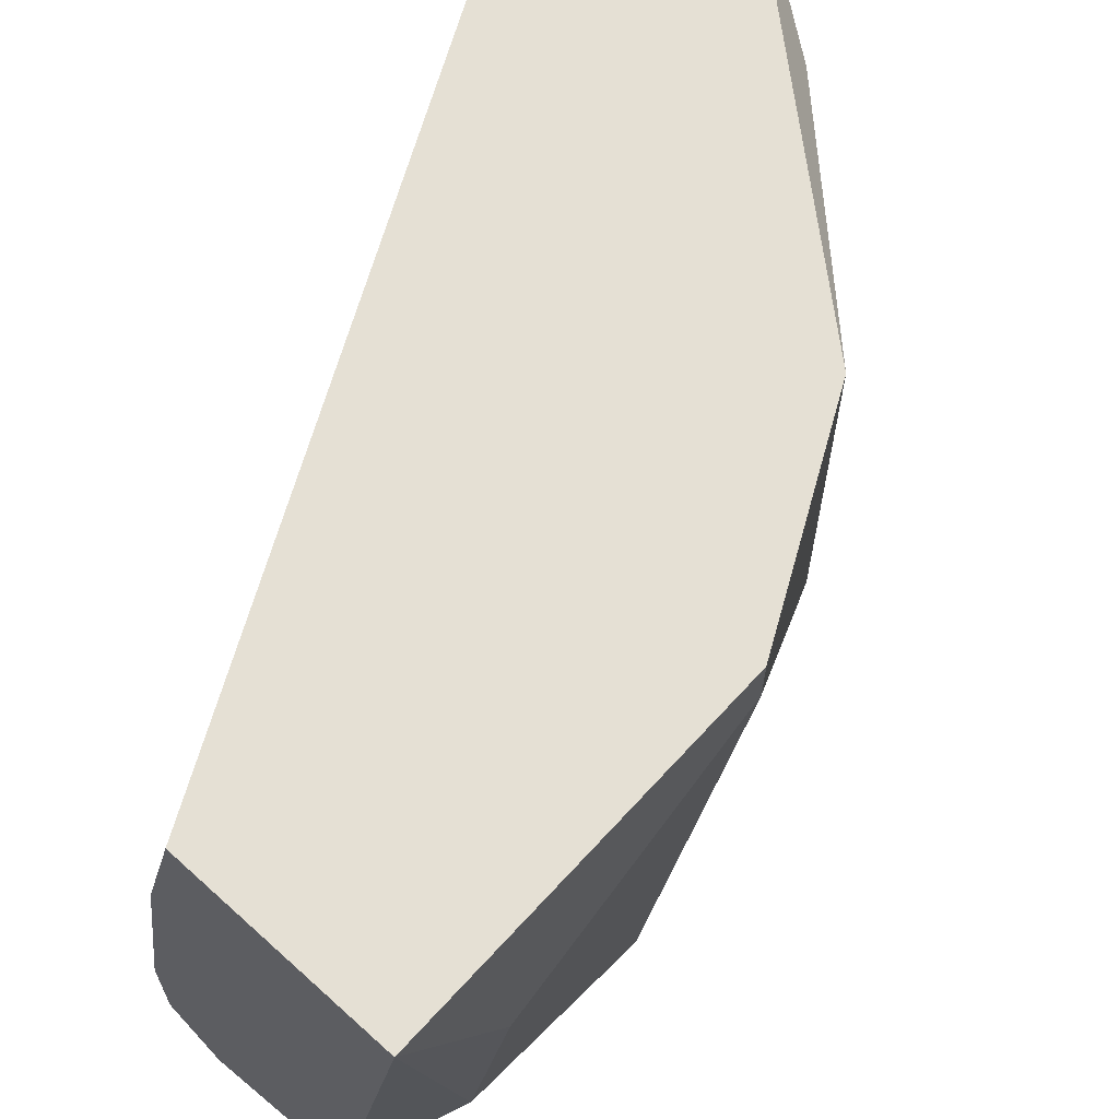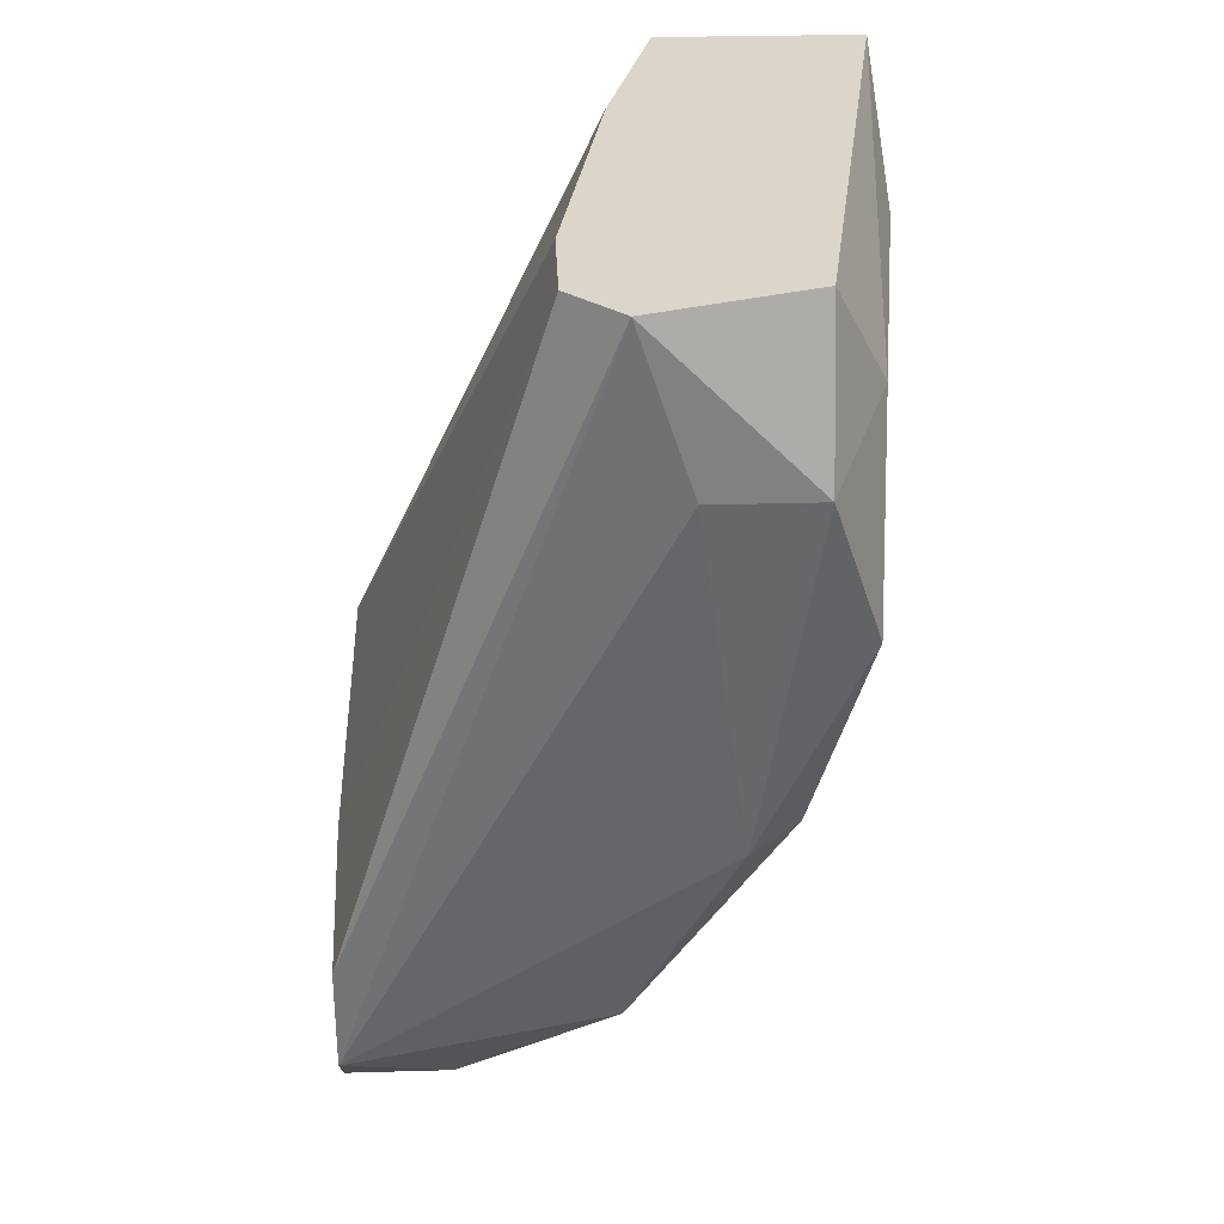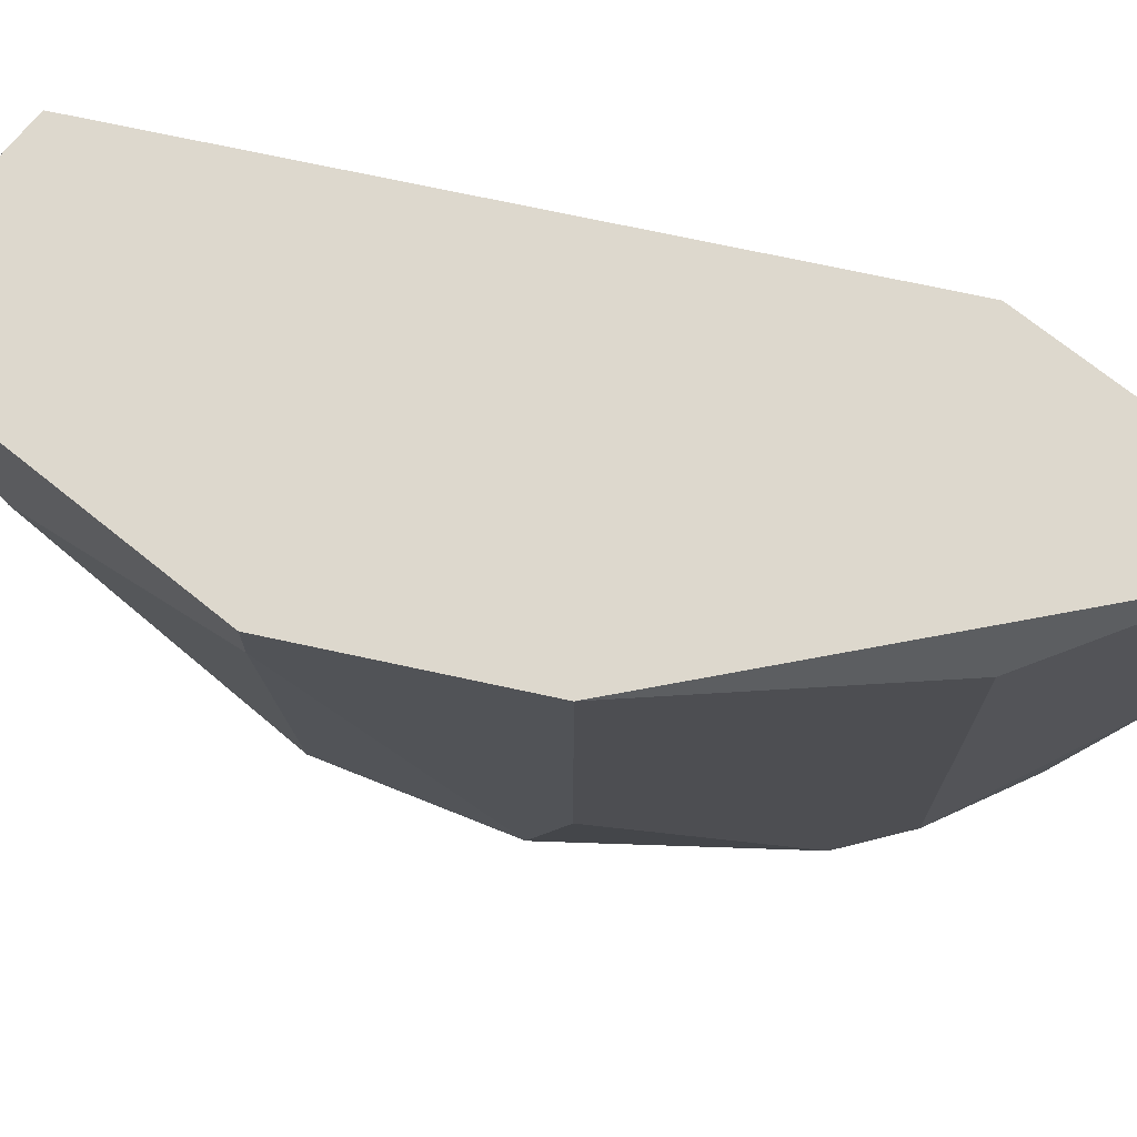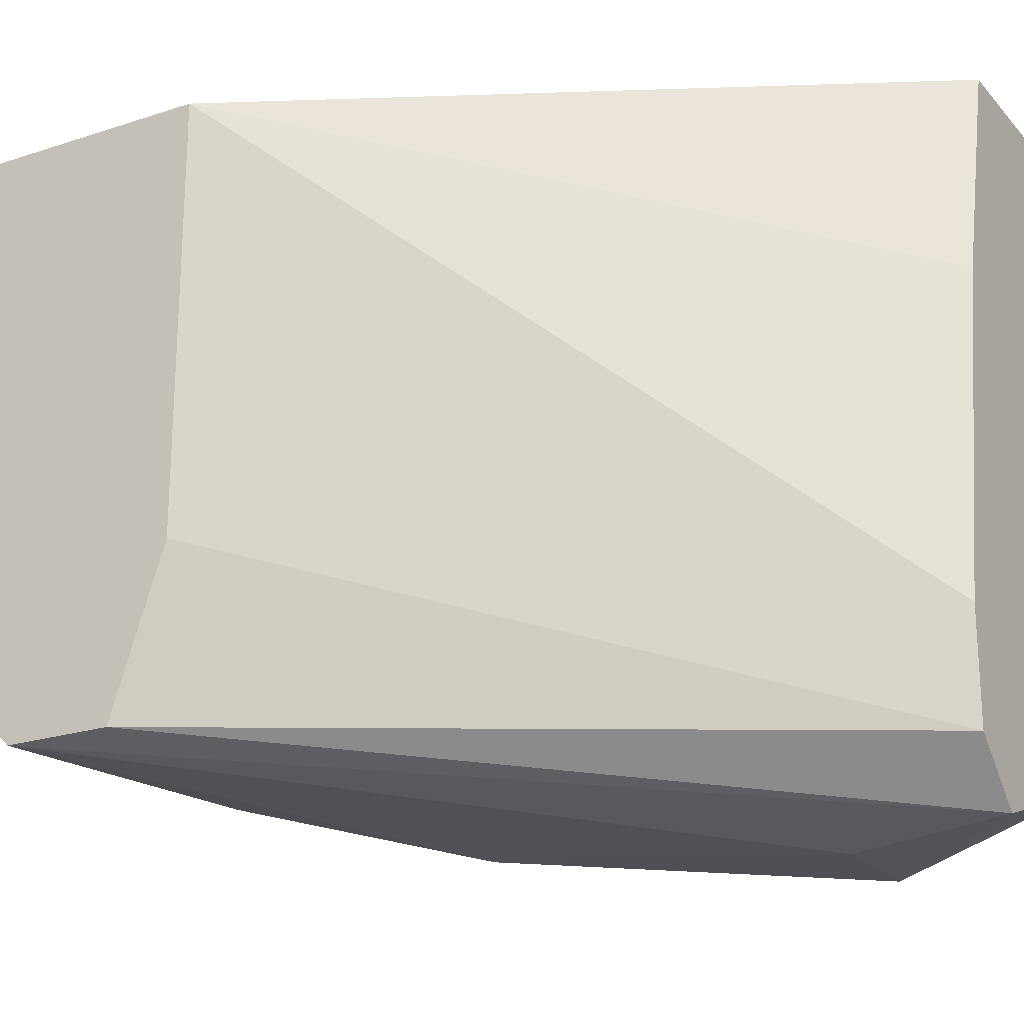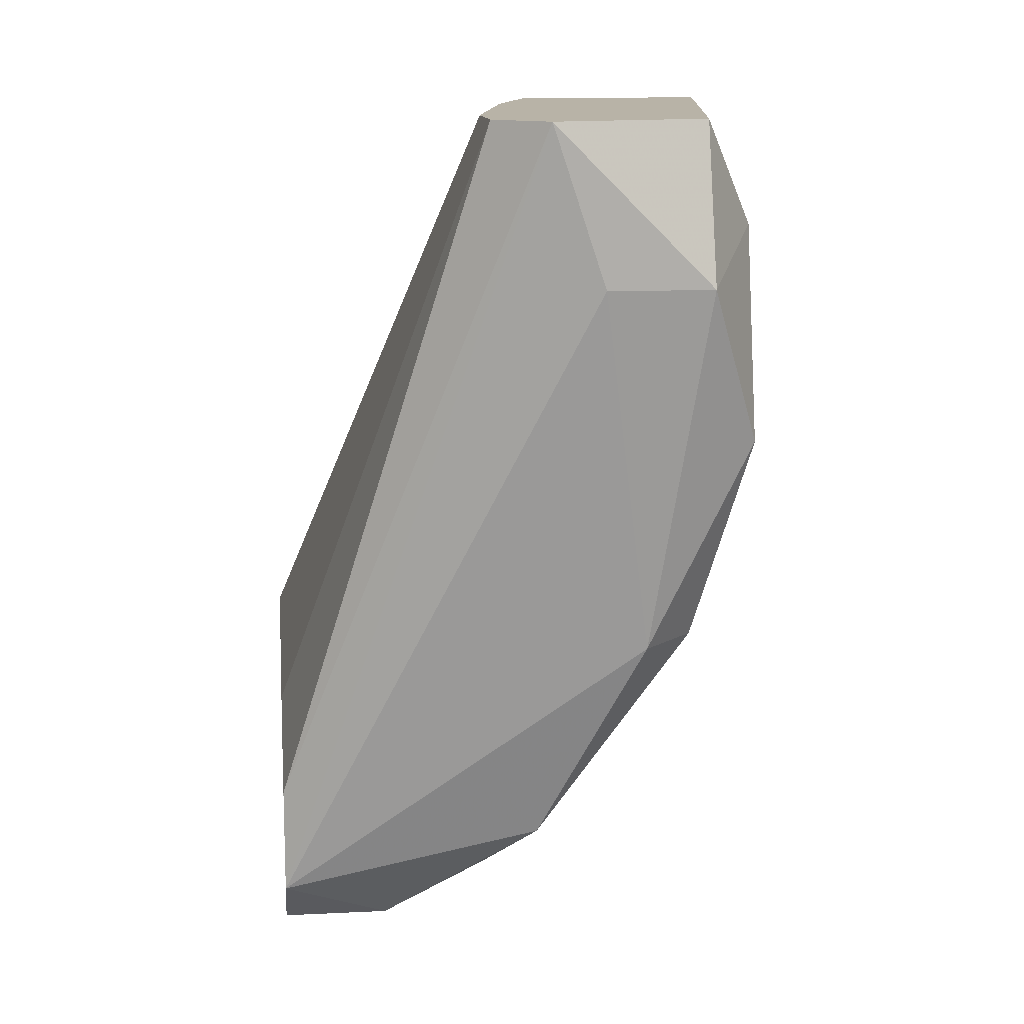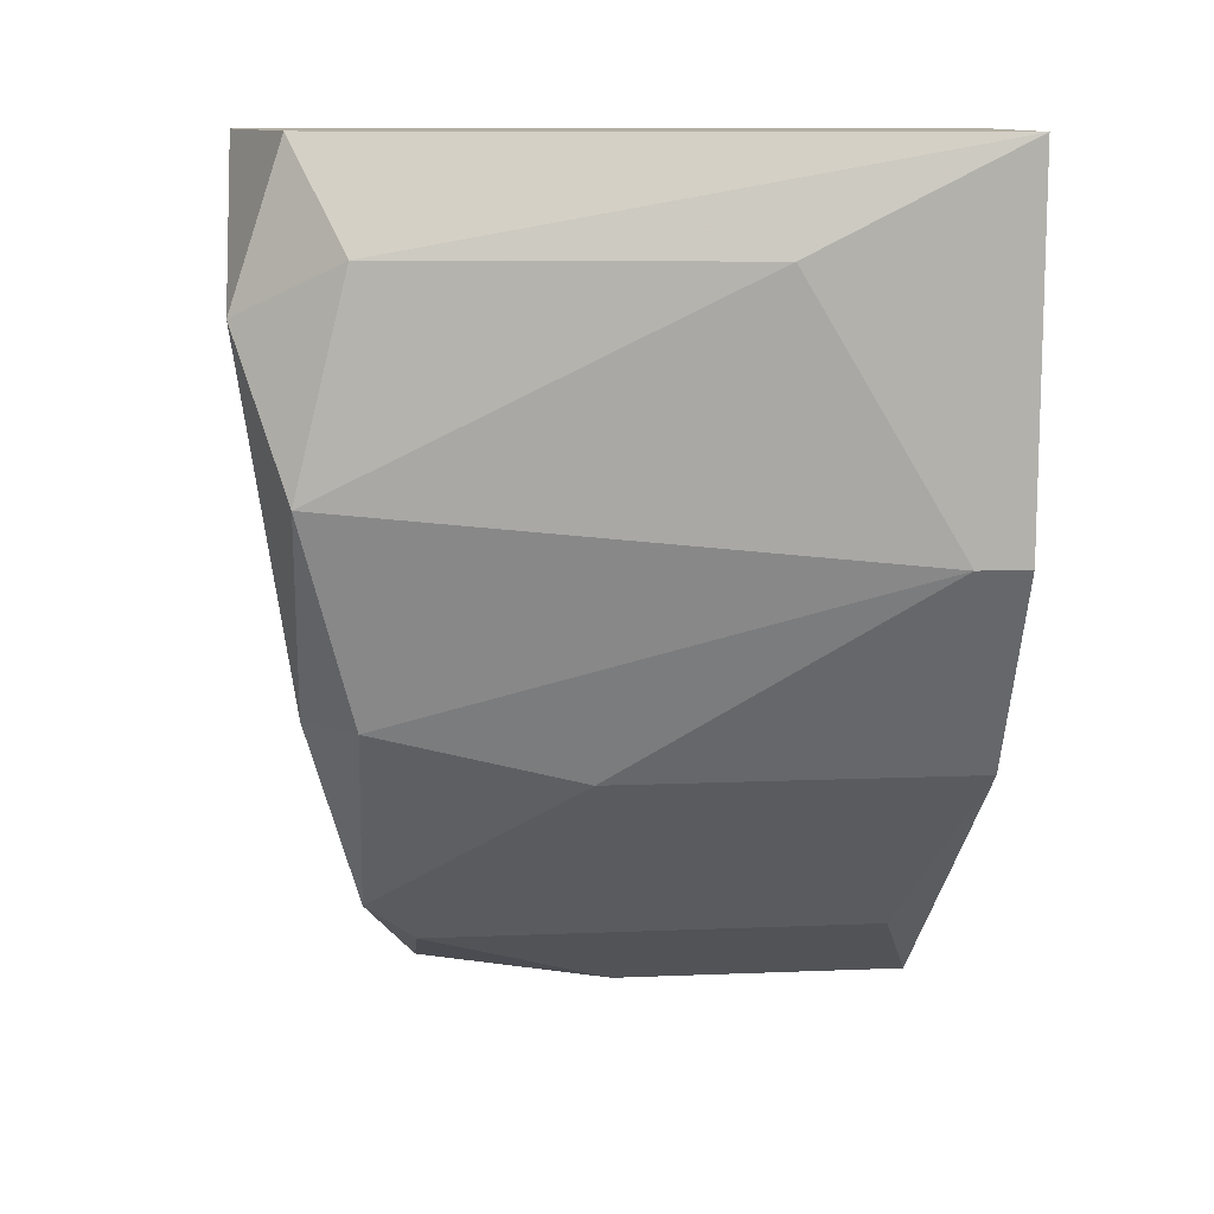
<metadata>
{"format":"obj","ext":"obj","renderer":"f3d","projection":"perspective","resolution":1024,"background":"white","views":[{"elev":65.6,"azim":-137.7,"up":"+Z"},{"elev":29.8,"azim":177.6,"up":"+Y"},{"elev":72.1,"azim":-51.2,"up":"+Z"},{"elev":-22.0,"azim":119.9,"up":"+Z"},{"elev":12.8,"azim":173.7,"up":"+Y"},{"elev":11.5,"azim":-95.6,"up":"+Y"}]}
</metadata>
<code>
v -0.01068 -0.005191 -0.03393
v -0.01068 -0.000858 -0.03285
v -0.008509 -0.009522 -0.03393
v -0.006343 -0.01385 -0.03285
v -0.006343 0.001308 -0.02527
v -0.006343 0.001308 -0.03502
v -0.00526 -0.01494 -0.02202
v -0.00526 -0.01494 -0.03177
v -0.00526 0.001308 -0.03393
v -0.00526 0.001308 -0.03177
v -0.003094 -0.01602 -0.03177
v -0.002011 -0.0171 -0.02094
v -0.002011 -0.0171 -0.02744
v -0.000928 -0.0171 -0.02094
v -0.000928 -0.01602 -0.03177
v -0.000928 -0.01494 -0.03285
v -0.000928 -0.01169 -0.0296
v -0.000928 -0.01169 -0.02094
v -0.000928 -0.01277 -0.03285
v -0.009591 -0.01061 -0.02852
v -0.009591 -0.01061 -0.02094
v -0.009591 -0.009522 -0.03285
v -0.009591 -0.001941 -0.03502
v -0.009591 0.001308 -0.03393
v -0.007425 -0.001941 -0.03502
v -0.007425 0.001308 -0.02094
v -0.01176 -0.006274 -0.02202
v -0.01176 -0.006274 -0.02094
v -0.01176 -0.000858 -0.02527
v -0.01176 0.001308 -0.02094
f 15 13 11
f 14 26 28
f 26 5 6
f 5 26 18
f 26 14 18
f 14 19 18
f 28 26 30
f 26 6 30
f 6 5 9
f 19 6 9
f 14 28 21
f 6 19 16
f 19 14 16
f 3 22 1
f 30 6 24
f 2 30 24
f 21 8 7
f 7 8 13
f 3 1 23
f 1 2 23
f 24 6 23
f 2 24 23
f 28 30 29
f 30 2 29
f 2 1 29
f 21 28 20
f 8 21 20
f 18 19 17
f 19 9 17
f 9 18 17
f 22 3 4
f 3 16 4
f 8 20 4
f 20 22 4
f 5 18 10
f 9 5 10
f 18 9 10
f 16 14 15
f 14 13 15
f 14 21 12
f 21 7 12
f 13 14 12
f 7 13 12
f 16 3 25
f 6 16 25
f 3 23 25
f 23 6 25
f 1 22 27
f 28 29 27
f 29 1 27
f 20 28 27
f 22 20 27
f 13 8 11
f 4 16 11
f 8 4 11
f 16 15 11

</code>
